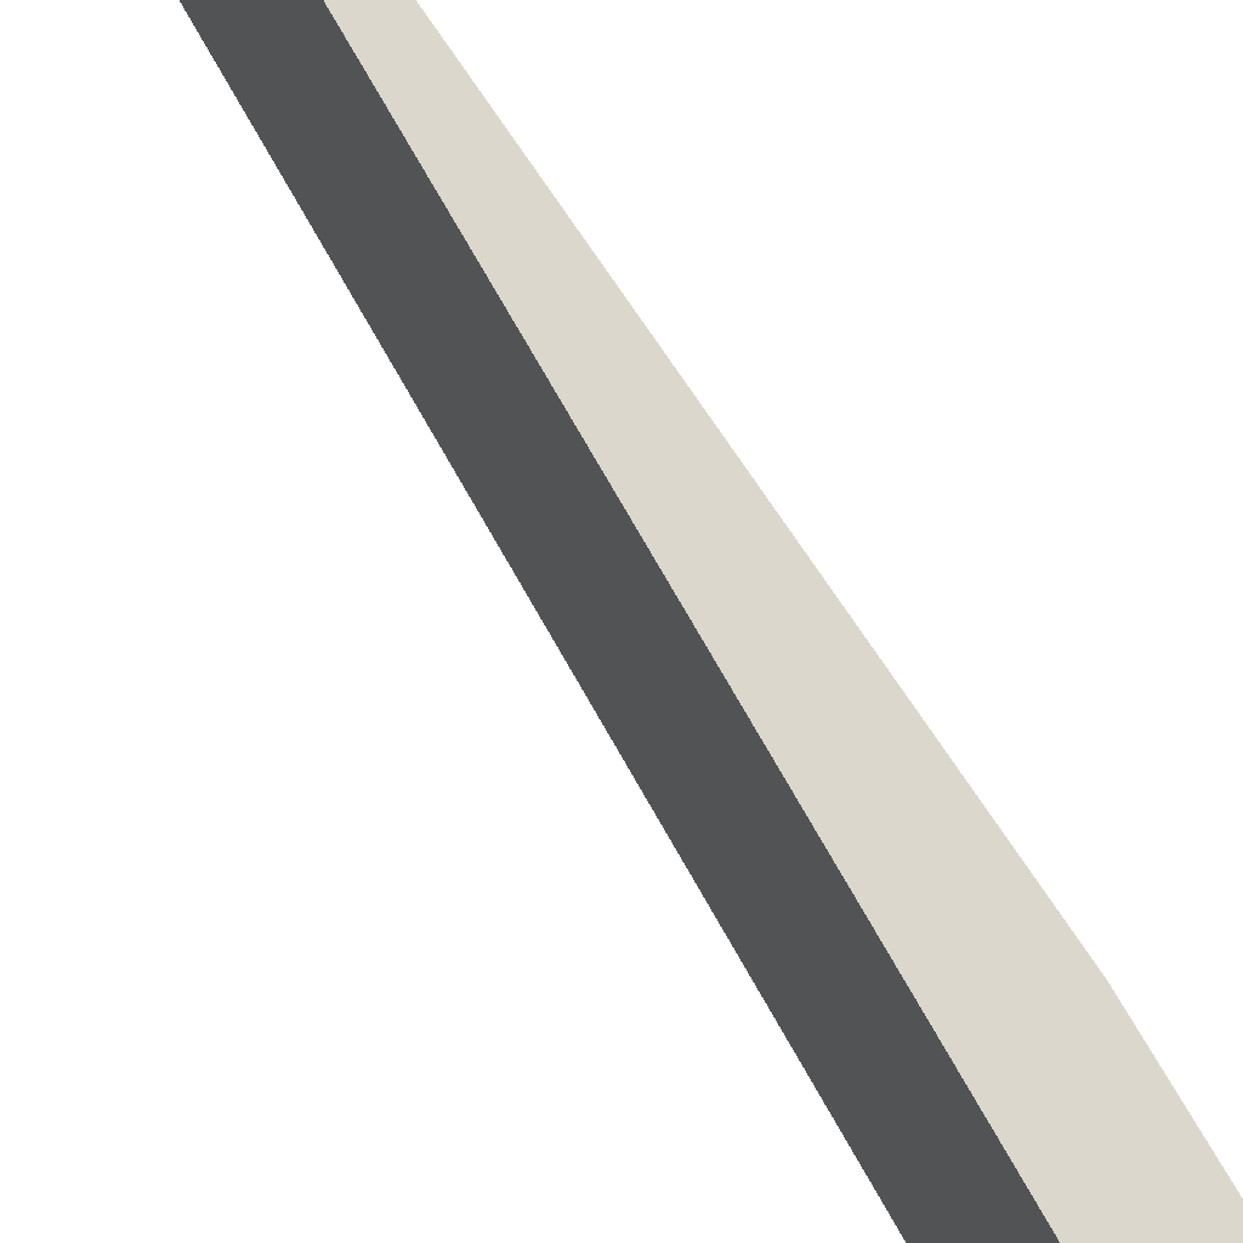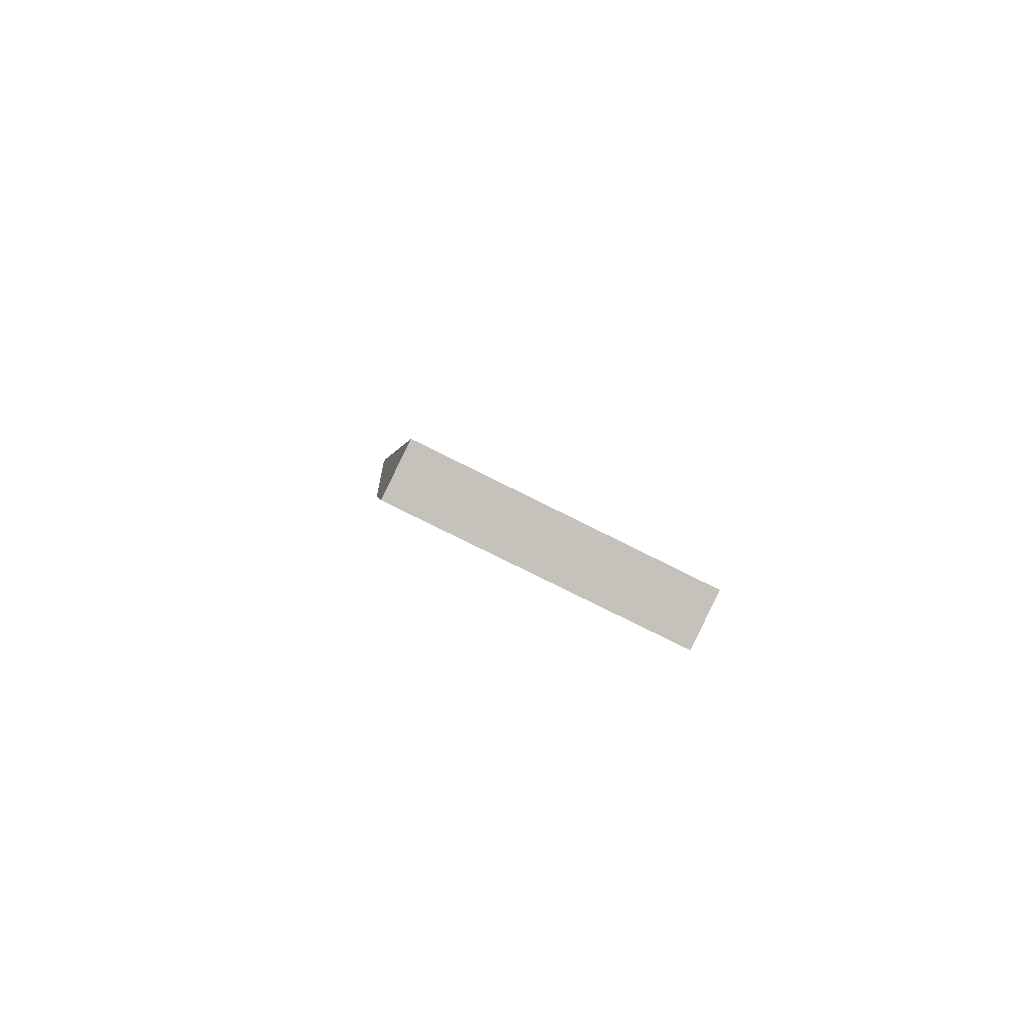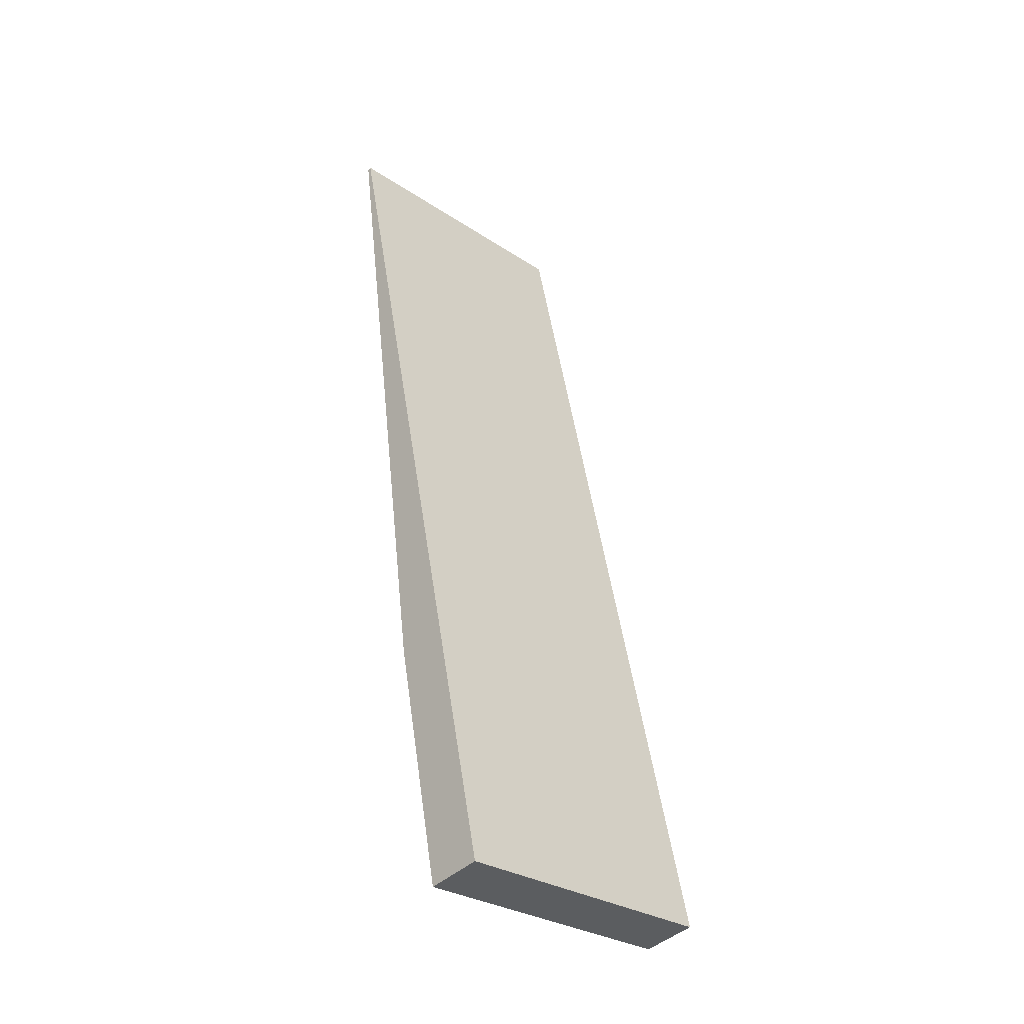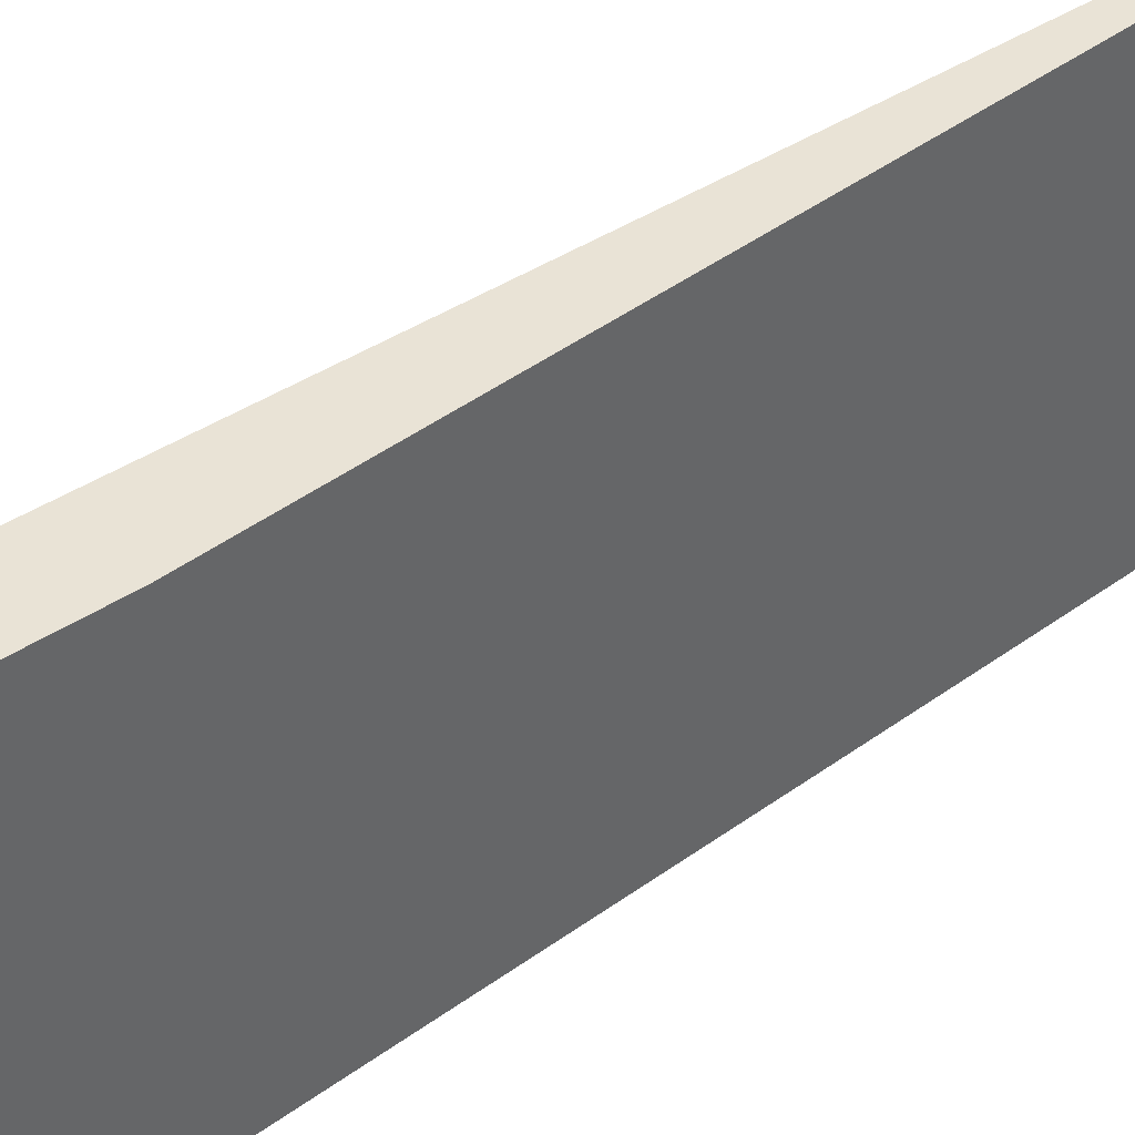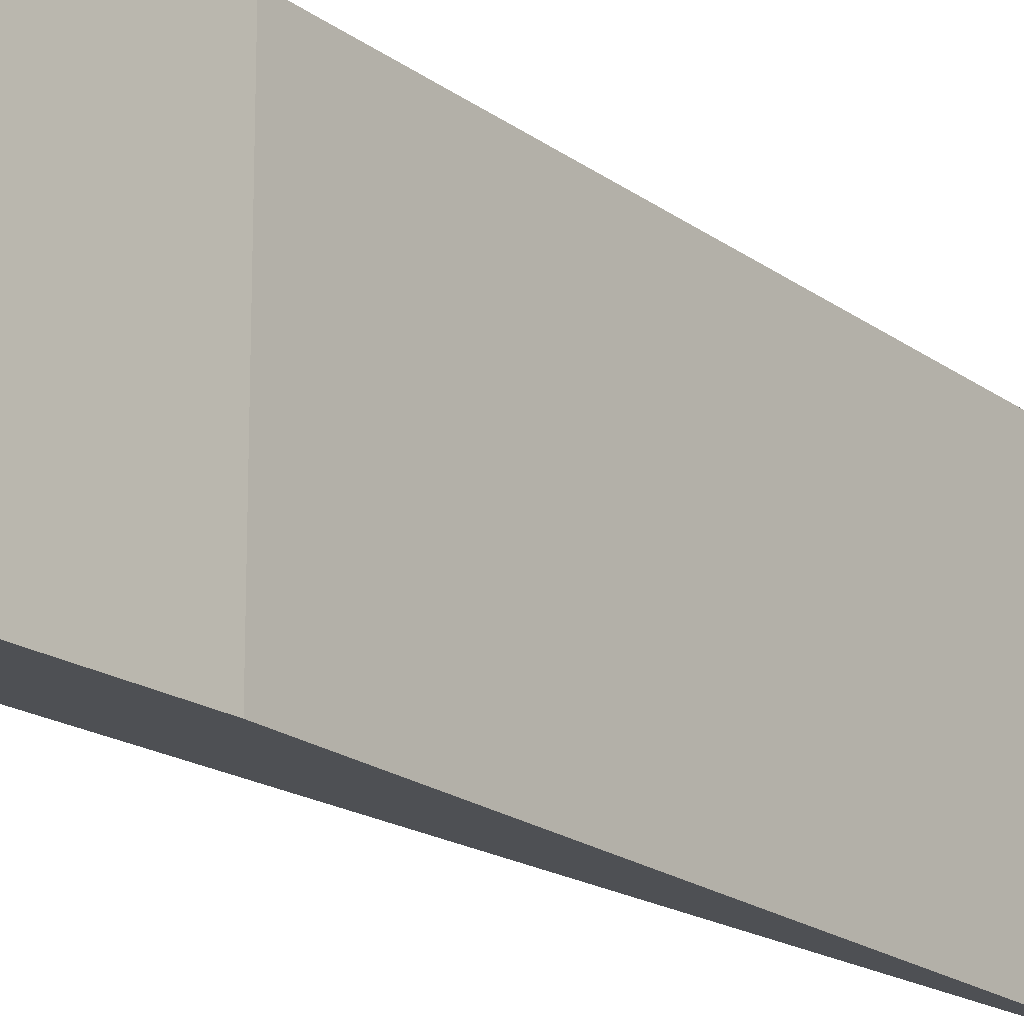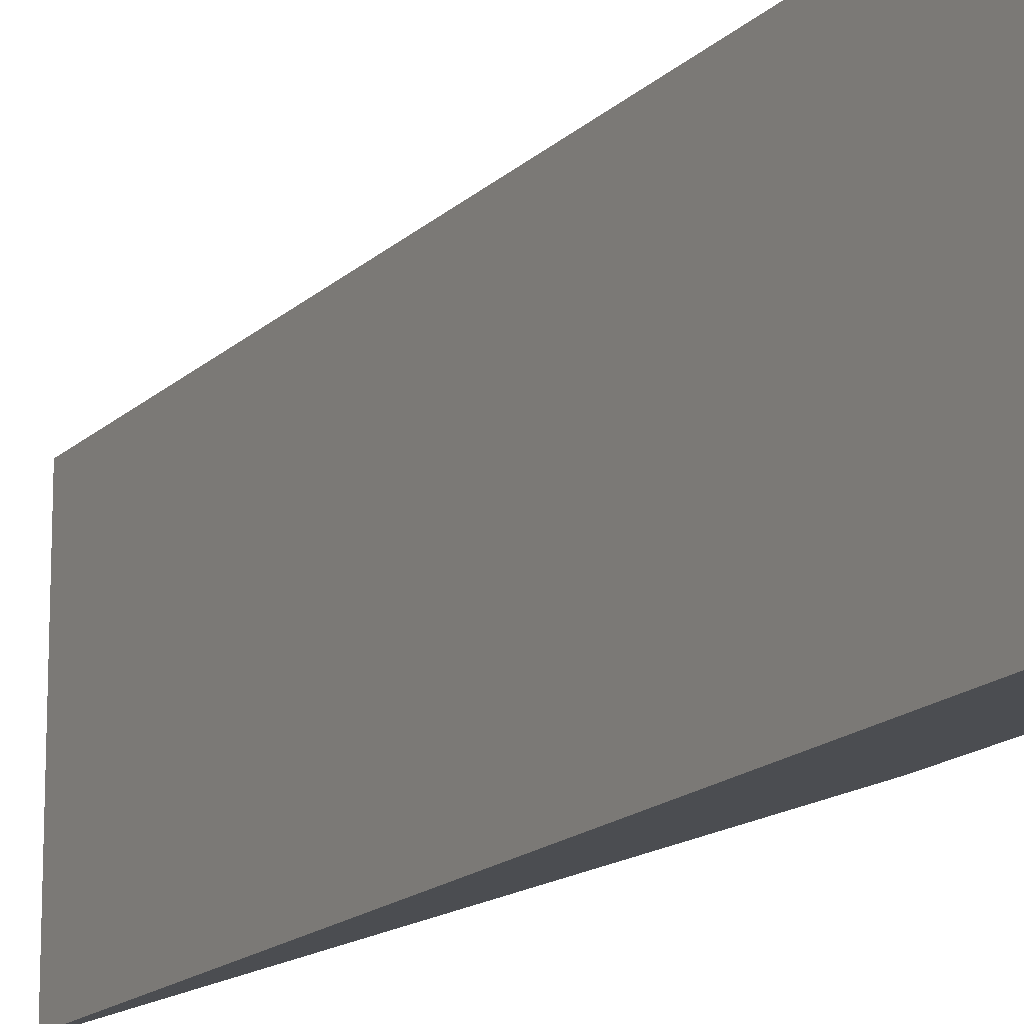
<metadata>
{"format":"obj","ext":"obj","renderer":"f3d","projection":"perspective","resolution":1024,"background":"white","views":[{"elev":72.9,"azim":138.3,"up":"+Y"},{"elev":-78.3,"azim":63.5,"up":"+Z"},{"elev":-29.8,"azim":46.0,"up":"+Z"},{"elev":42.2,"azim":-139.8,"up":"+Y"},{"elev":-19.0,"azim":-152.3,"up":"+Y"},{"elev":-15.6,"azim":139.4,"up":"+Y"}]}
</metadata>
<code>
v  1.845 2.601 -8.289
v  0 2.601 1.593e-16
v  0.034 2.601 0.007
v  0.881 2.601 -6.126
v  1.345 2.601 -8.385
v  0 0 0
v  0.034 -4.286e-19 0.007
v  1.845 5.076e-16 -8.289
v  1.345 5.134e-16 -8.385
v  0.881 3.751e-16 -6.126
g defaultobject
f 1 2 3
f 2 1 4
f 4 1 5
f 6 3 2
f 3 6 7
f 7 1 3
f 1 7 8
f 8 5 1
f 5 8 9
f 10 2 4
f 2 10 6
f 9 4 5
f 4 9 10
f 6 8 7
f 8 6 10
f 8 10 9

</code>
